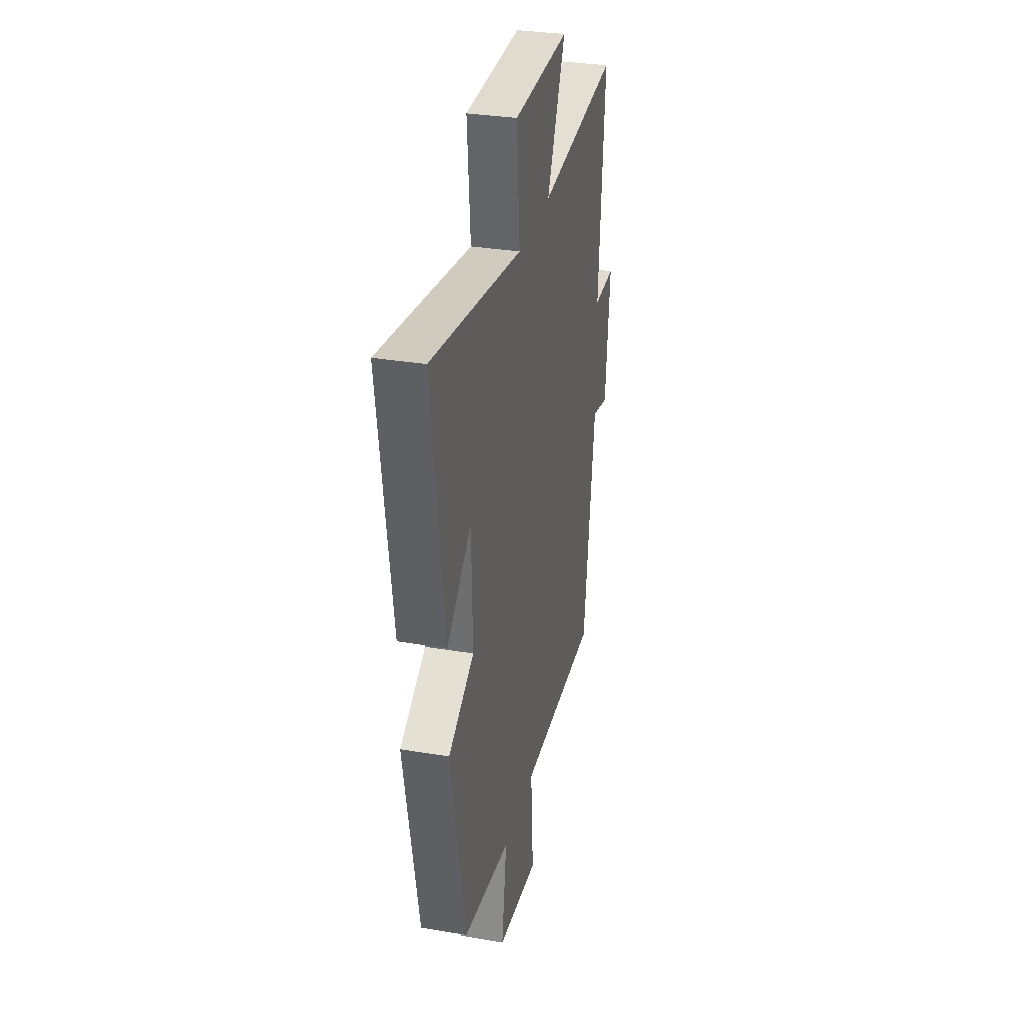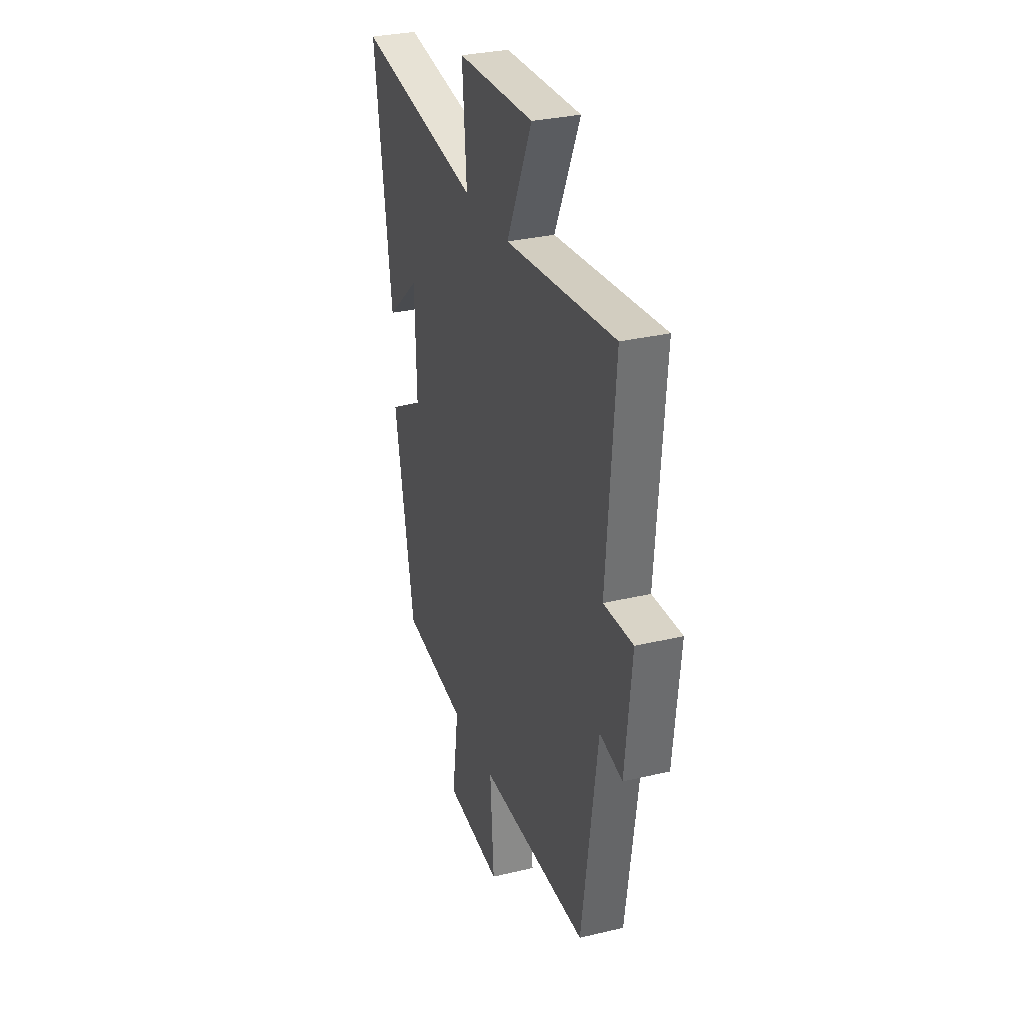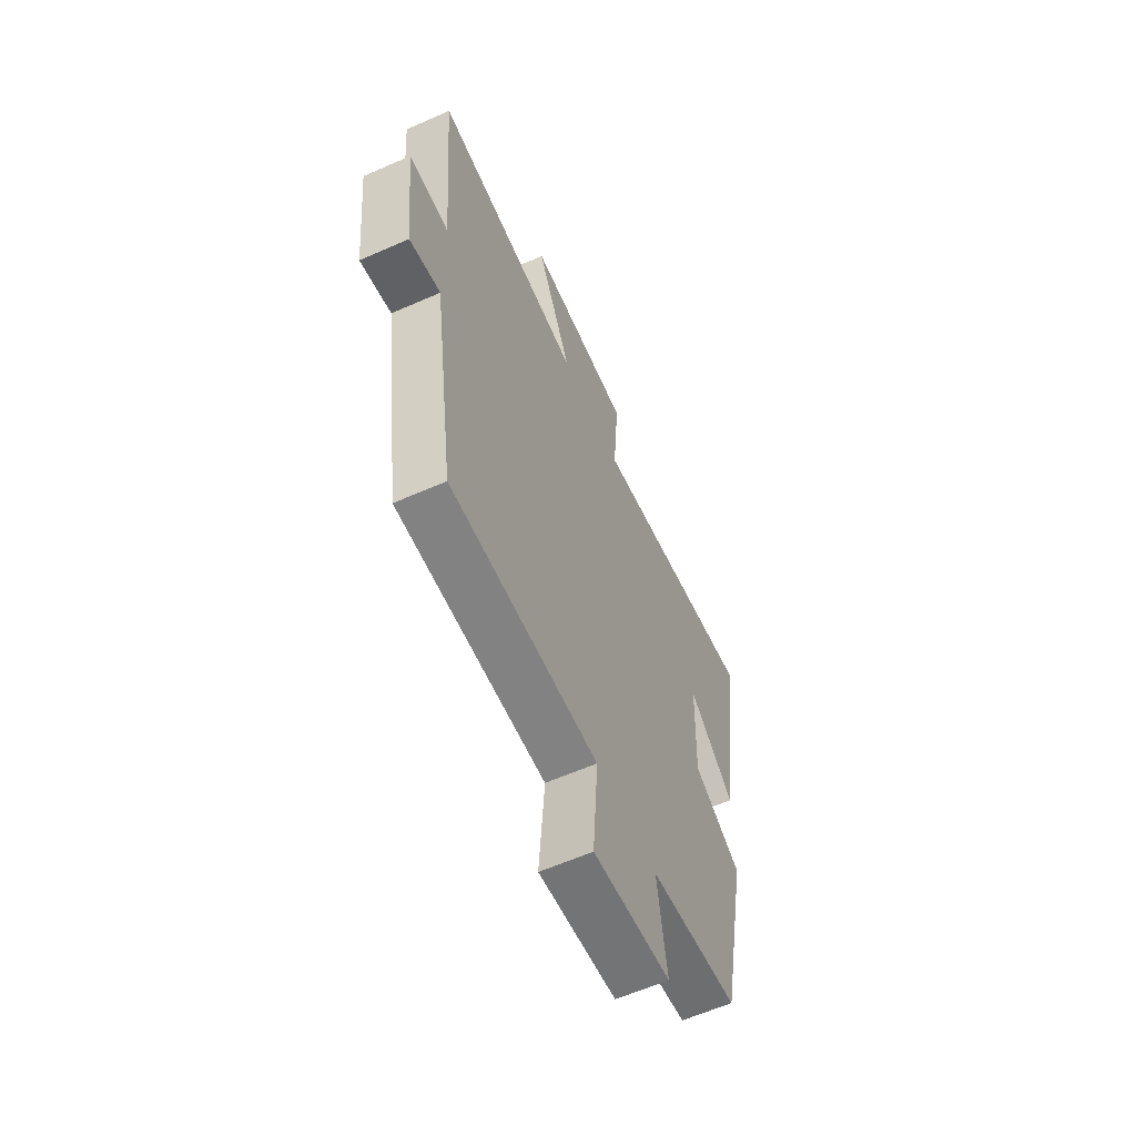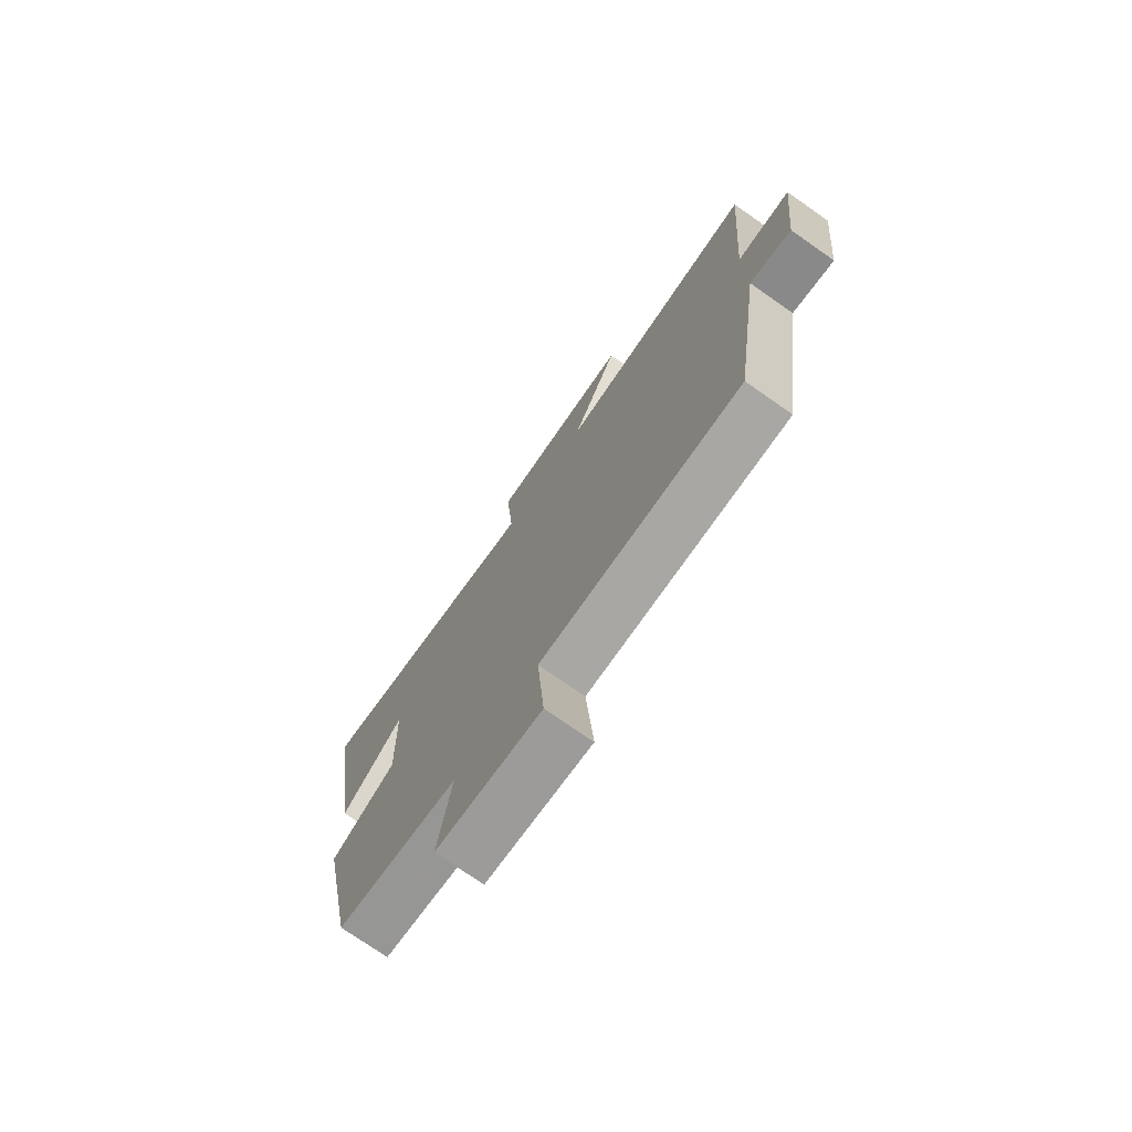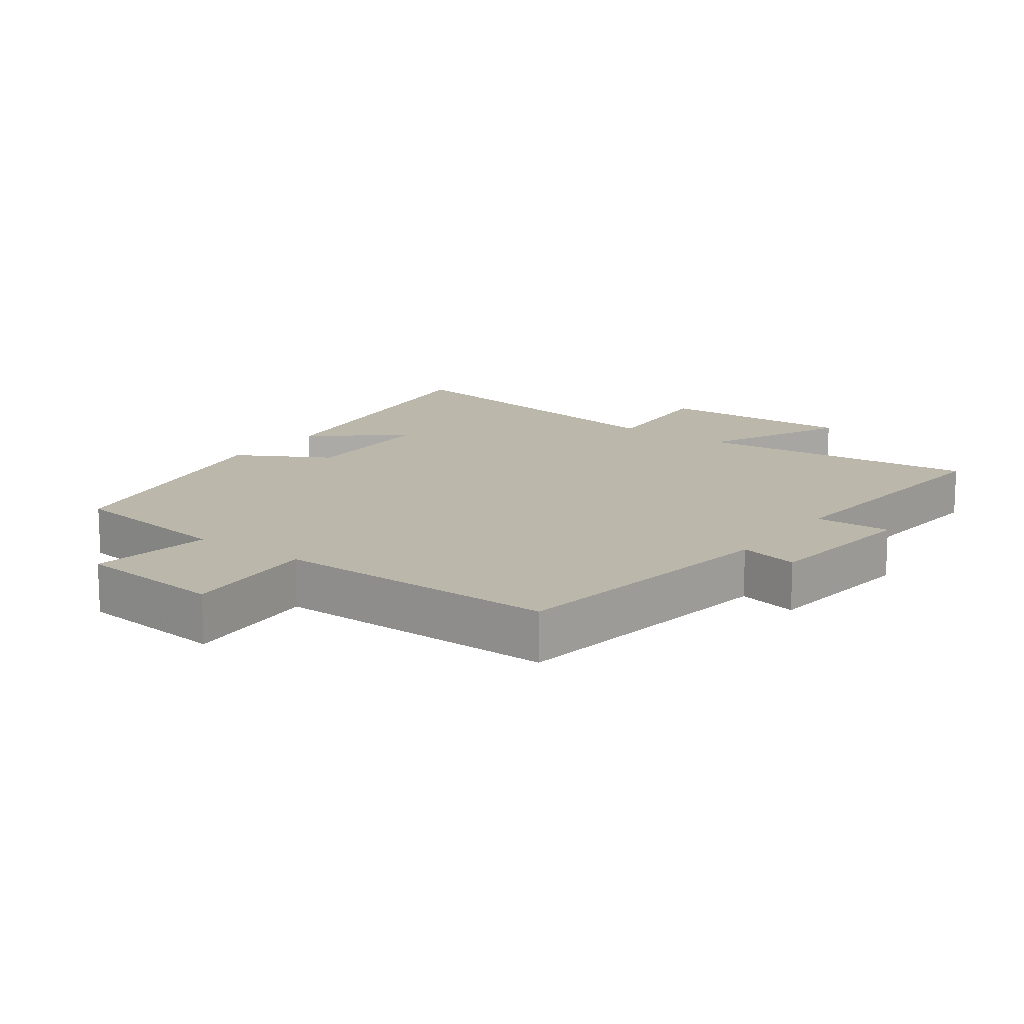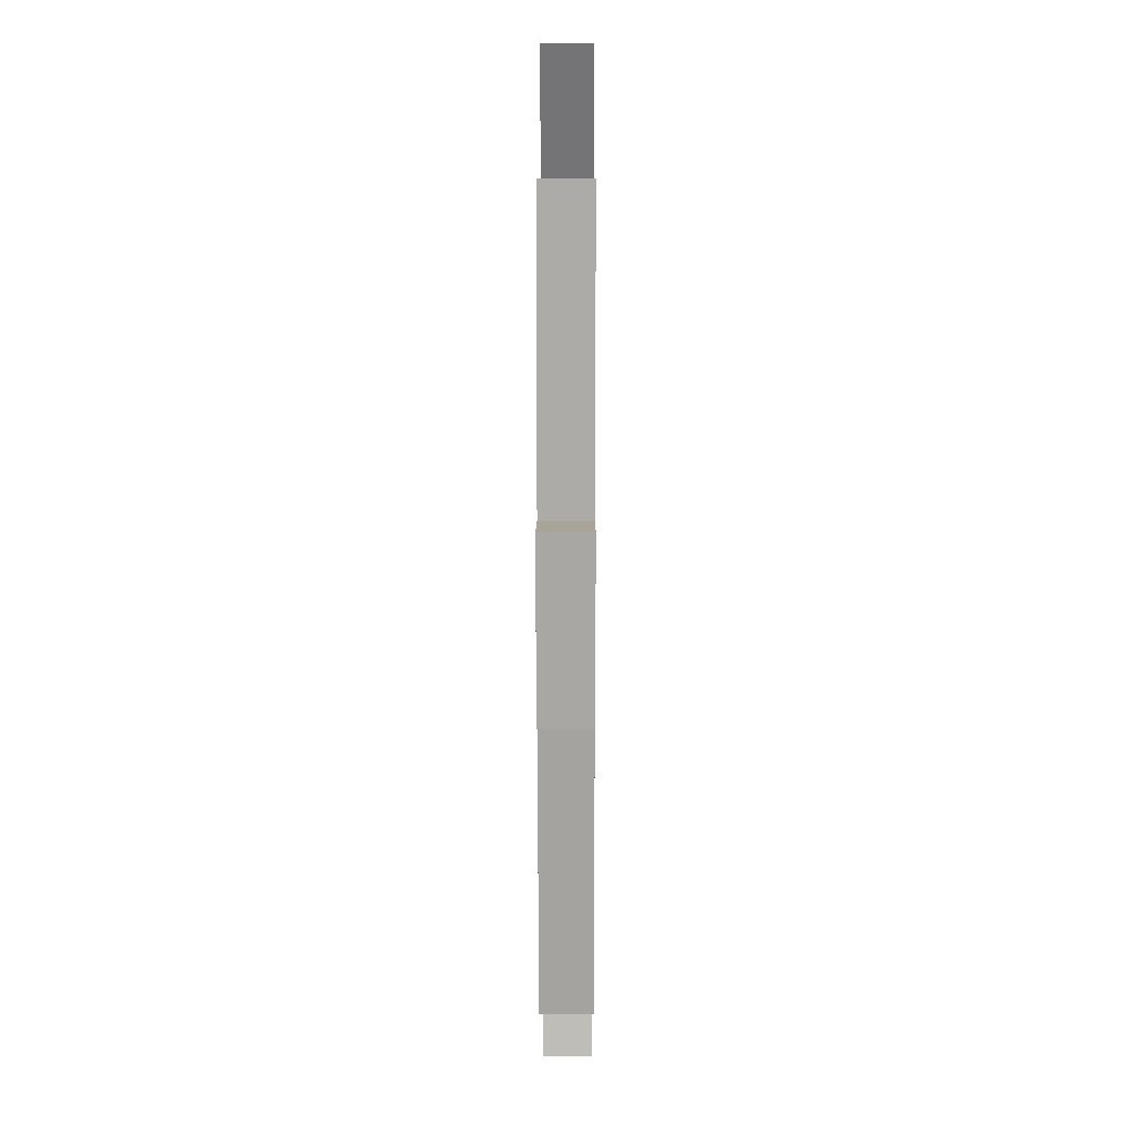
<metadata>
{"format":"obj","ext":"obj","renderer":"f3d","projection":"perspective","resolution":1024,"background":"white","views":[{"elev":31.9,"azim":103.3,"up":"+Z"},{"elev":30.7,"azim":-109.0,"up":"+Z"},{"elev":-61.1,"azim":-65.8,"up":"+Z"},{"elev":-74.9,"azim":-124.9,"up":"+Z"},{"elev":14.5,"azim":-143.7,"up":"+Y"},{"elev":9.0,"azim":-89.8,"up":"+Z"}]}
</metadata>
<code>
v 0.421 0.07 -0.465
v 0.166 0.07 -0.5
v 0.193 0.07 -0.683
v -0.029 0.07 -0.705
v -0.014 0.07 -0.5
v -0.439 0.07 -0.502
v -0.5 0.07 -0.079
v -0.589 0.07 -0.099
v -0.615 0.07 0.141
v -0.5 0.07 0.137
v -0.533 0.07 0.545
v -0.105 0.07 0.5
v -0.204 0.07 0.715
v 0.096 0.07 0.705
v 0.079 0.07 0.5
v 0.569 0.07 0.578
v 0.5 0.07 0.113
v 0.368 0.07 0.227
v 0.362 0.07 0.009
v 0.5 0.07 -0.069
v 0.421 0 -0.465
v 0.166 0 -0.5
v 0.193 0 -0.683
v -0.029 0 -0.705
v -0.014 0 -0.5
v -0.439 0 -0.502
v -0.5 0 -0.079
v -0.589 0 -0.099
v -0.615 0 0.141
v -0.5 0 0.137
v -0.533 0 0.545
v -0.105 0 0.5
v -0.204 0 0.715
v 0.096 0 0.705
v 0.079 0 0.5
v 0.569 0 0.578
v 0.5 0 0.113
v 0.368 0 0.227
v 0.362 0 0.009
v 0.5 0 -0.069
f 19 20 1 2
f 18 19 2
f 15 16 17 18
f 15 18 2
f 12 13 14 15
f 12 15 2
f 10 11 12 2
f 7 8 9 10
f 5 6 7 10
f 5 10 2 3
f 3 4 5
f 22 21 40 39
f 22 39 38
f 38 37 36 35
f 22 38 35
f 35 34 33 32
f 22 35 32
f 22 32 31 30
f 30 29 28 27
f 30 27 26 25
f 23 22 30 25
f 25 24 23
f 1 21 22 2
f 2 22 23 3
f 3 23 24 4
f 4 24 25 5
f 5 25 26 6
f 6 26 27 7
f 7 27 28 8
f 8 28 29 9
f 9 29 30 10
f 10 30 31 11
f 11 31 32 12
f 12 32 33 13
f 13 33 34 14
f 14 34 35 15
f 15 35 36 16
f 16 36 37 17
f 17 37 38 18
f 18 38 39 19
f 19 39 40 20
f 20 40 21 1

</code>
